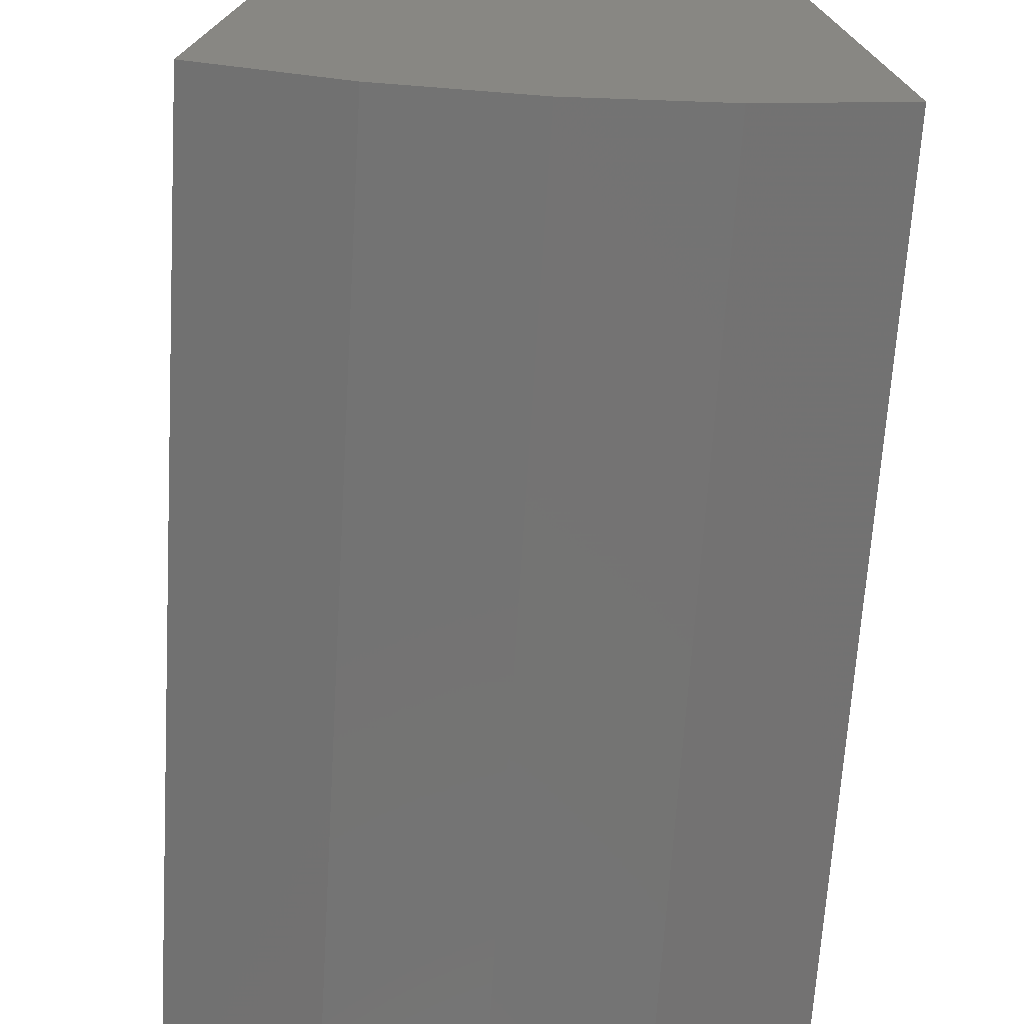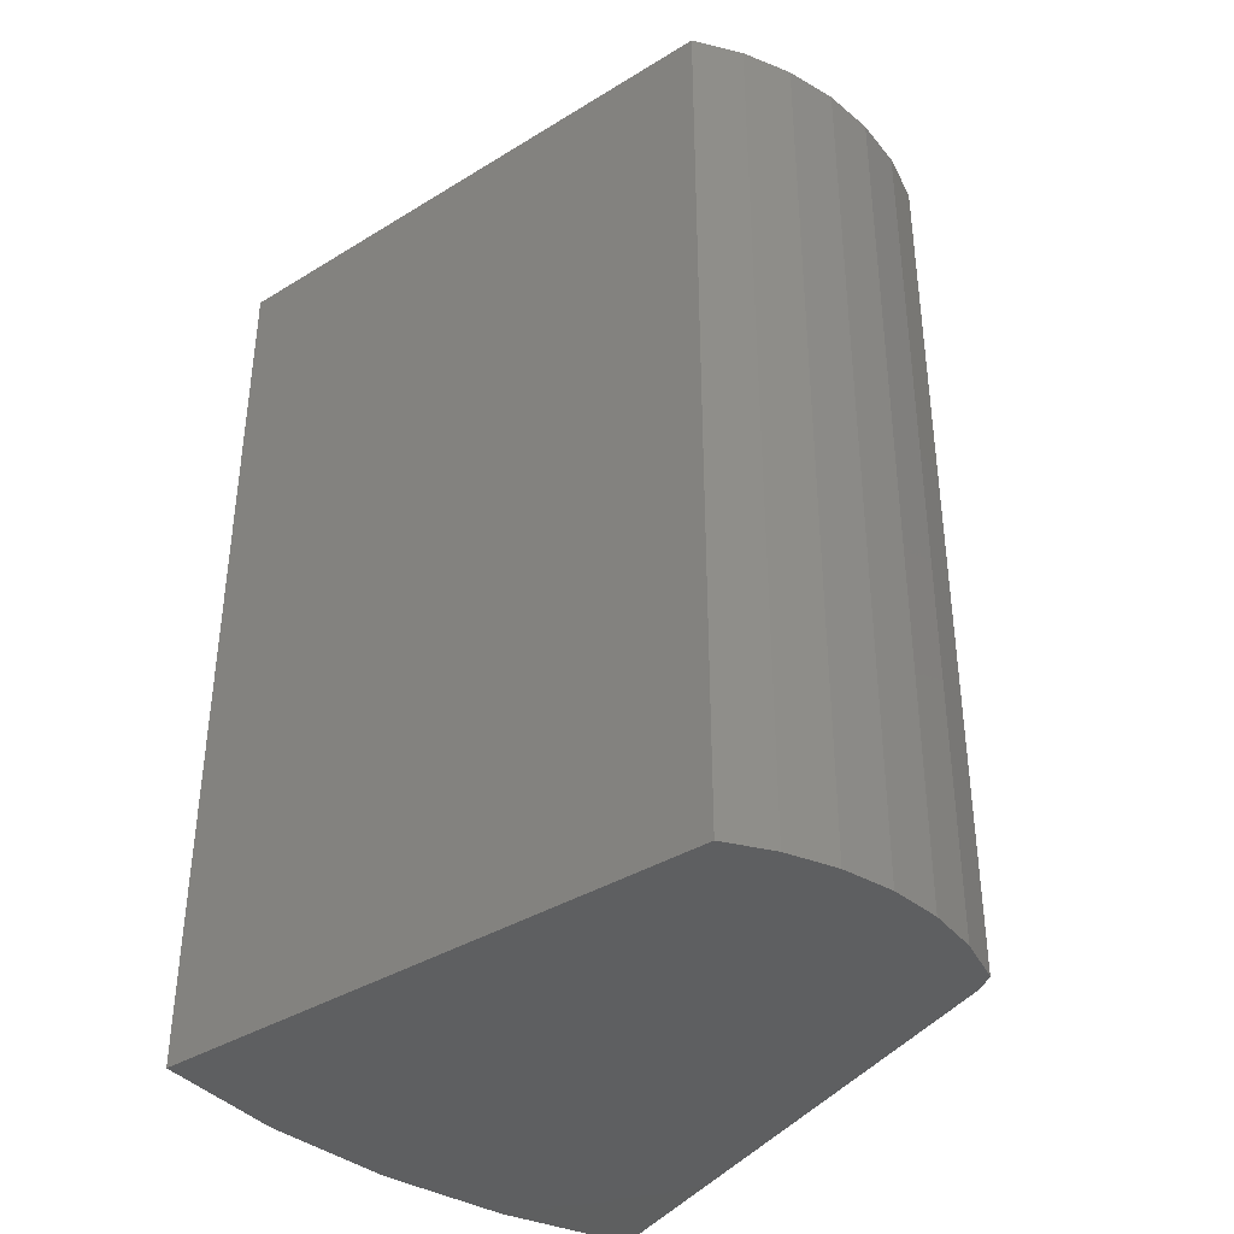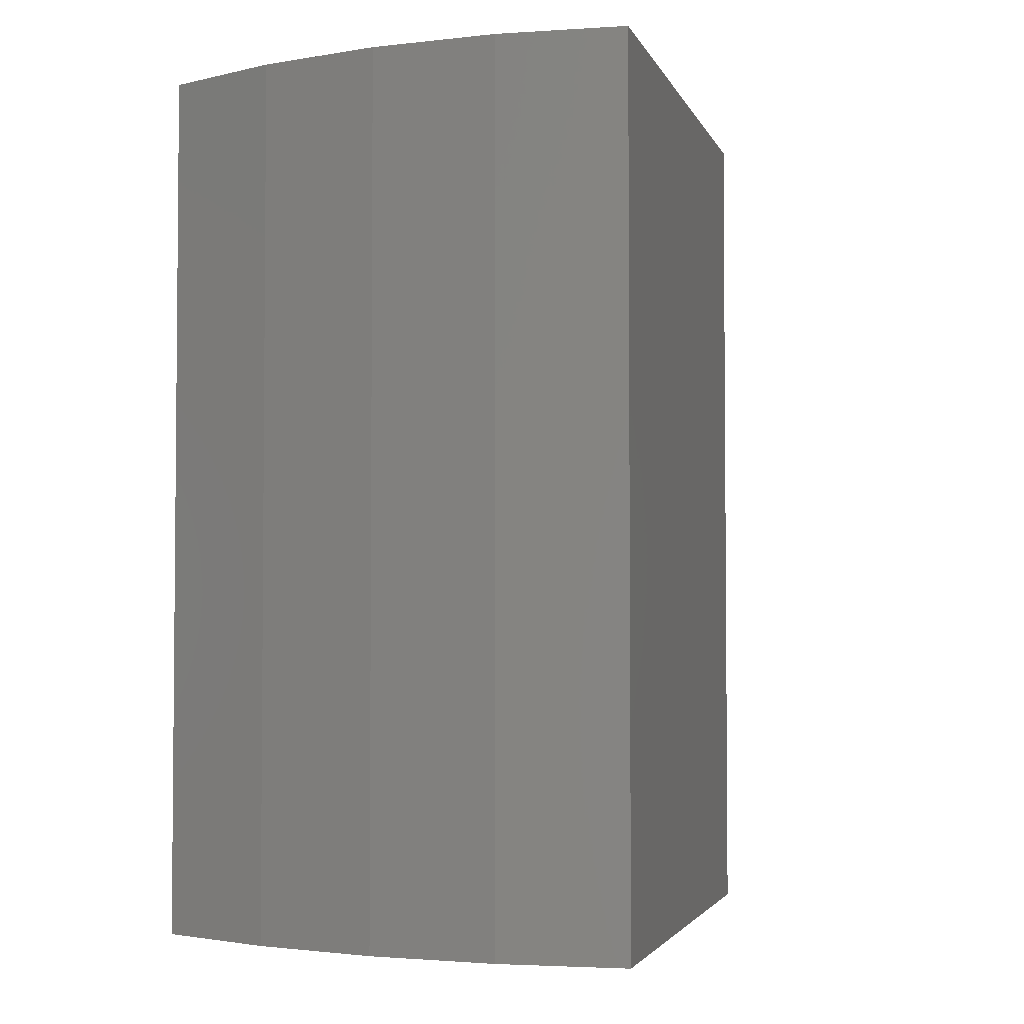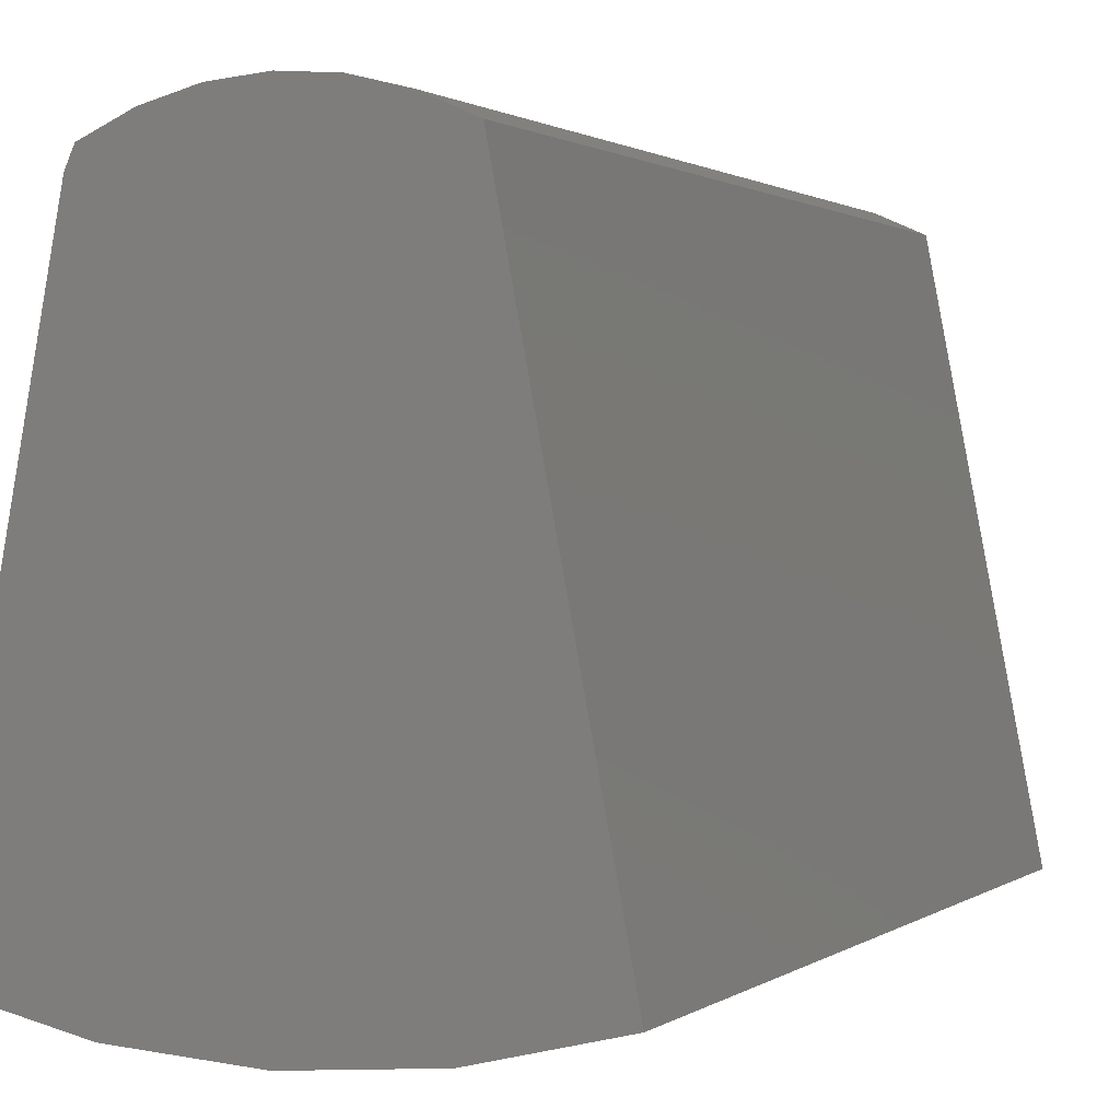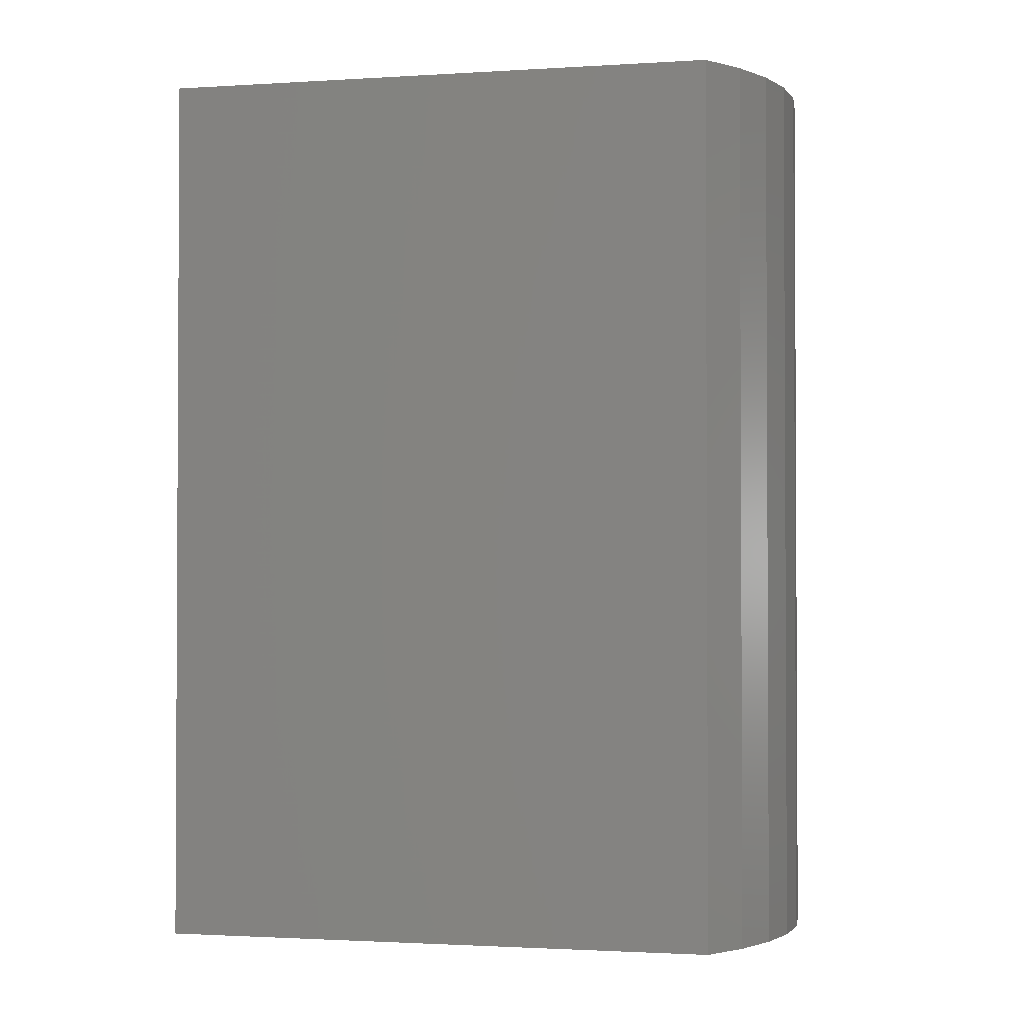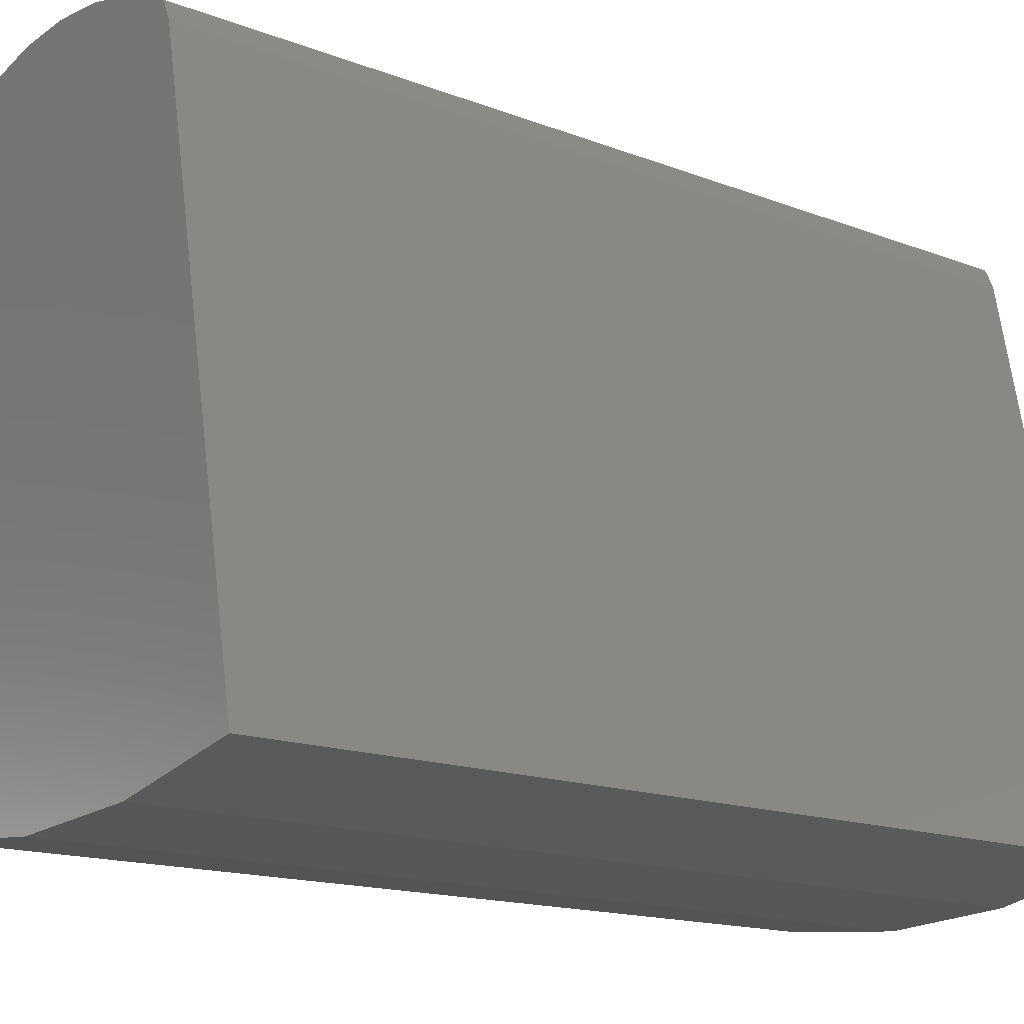
<metadata>
{"format":"stl","ext":"stl","renderer":"f3d","projection":"perspective","resolution":1024,"background":"white","views":[{"elev":-65.9,"azim":-3.5,"up":"+Y"},{"elev":-38.1,"azim":138.8,"up":"+Z"},{"elev":-3.1,"azim":26.0,"up":"+Z"},{"elev":1.1,"azim":24.3,"up":"+Y"},{"elev":-1.7,"azim":113.7,"up":"+Z"},{"elev":-15.3,"azim":-129.4,"up":"+Y"}]}
</metadata>
<code>
# stl→obj: 30 verts, 56 faces
v -0.0119 0.1919 0.75
v 0.07374 0.1919 0.75
v 0.03092 0.1955 0.75
v -0.05352 0.1812 0.75
v 0.1154 0.1812 0.75
v -0.1001 0.1475 0.75
v -0.1875 -0.3047 0.75
v 0.2441 -0.2994 0.75
v 0.1546 0.1637 0.75
v -0.09276 0.1637 0.75
v -0.09329 0.1626 0.75
v -0.09398 0.1615 0.75
v 0.1378 -0.3257 0.75
v -0.08058 -0.3284 0.75
v 0.0287 -0.3354 0.75
v 0.03092 0.1955 0
v 0.07374 0.1919 0
v -0.0119 0.1919 0
v -0.05352 0.1812 0
v 0.1154 0.1812 0
v 0.2441 -0.2994 0
v -0.1875 -0.3047 0
v -0.1001 0.1475 0
v 0.1546 0.1637 0
v -0.09398 0.1615 0
v -0.09329 0.1626 0
v -0.09276 0.1637 0
v 0.0287 -0.3354 0
v -0.08058 -0.3284 0
v 0.1378 -0.3257 0
f 1 2 3
f 2 1 4
f 2 4 5
f 6 7 8
f 9 5 4
f 9 4 10
f 9 10 11
f 9 11 12
f 9 12 6
f 9 6 8
f 8 7 13
f 13 7 14
f 13 14 15
f 16 17 18
f 19 18 17
f 20 19 17
f 21 22 23
f 24 21 23
f 24 23 25
f 24 25 26
f 24 26 27
f 24 27 19
f 24 19 20
f 28 29 30
f 30 29 22
f 30 22 21
f 23 22 6
f 6 22 7
f 27 26 10
f 10 26 11
f 26 25 11
f 11 25 12
f 25 23 12
f 12 23 6
f 27 10 19
f 19 10 4
f 19 4 18
f 18 4 1
f 18 1 16
f 16 1 3
f 16 3 17
f 17 3 2
f 17 2 20
f 20 2 5
f 20 5 24
f 24 5 9
f 21 24 8
f 8 24 9
f 21 8 30
f 30 8 13
f 30 13 28
f 28 13 15
f 28 15 29
f 29 15 14
f 29 14 22
f 22 14 7

</code>
